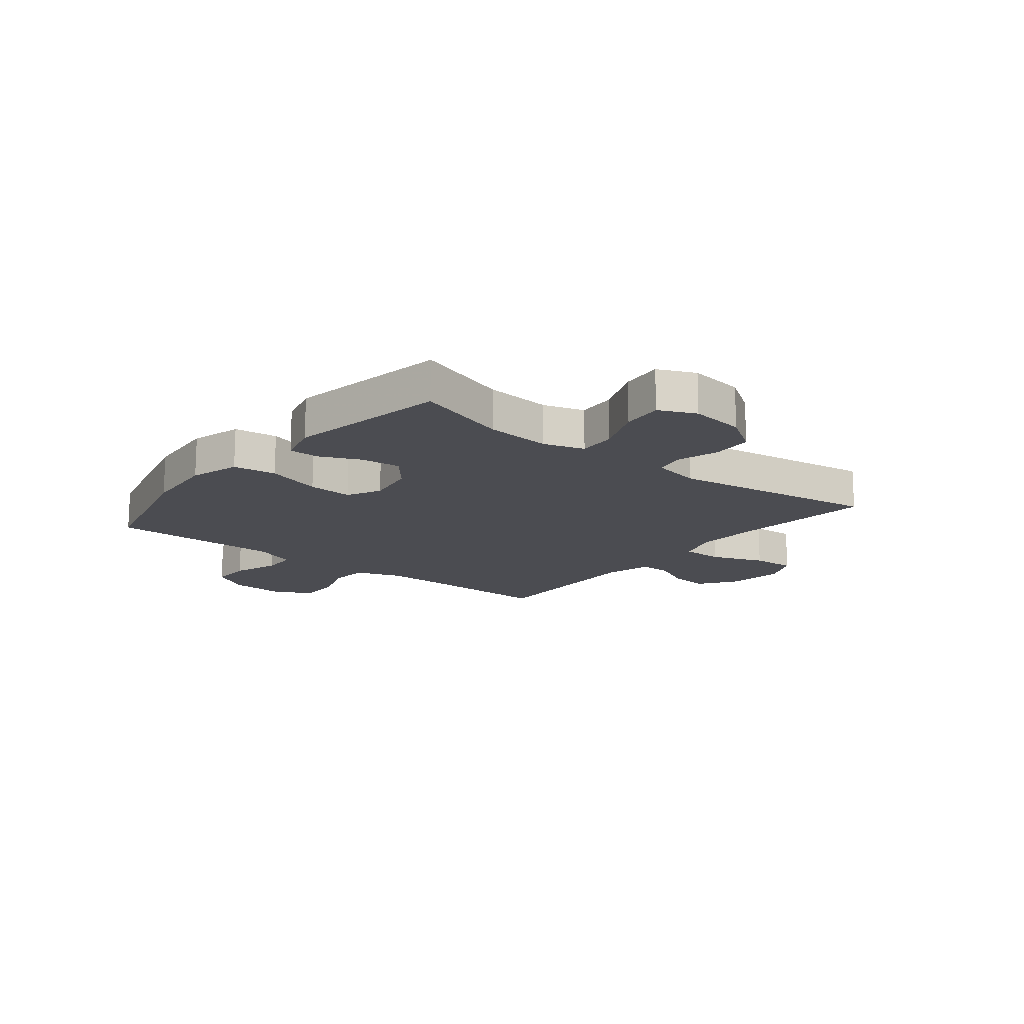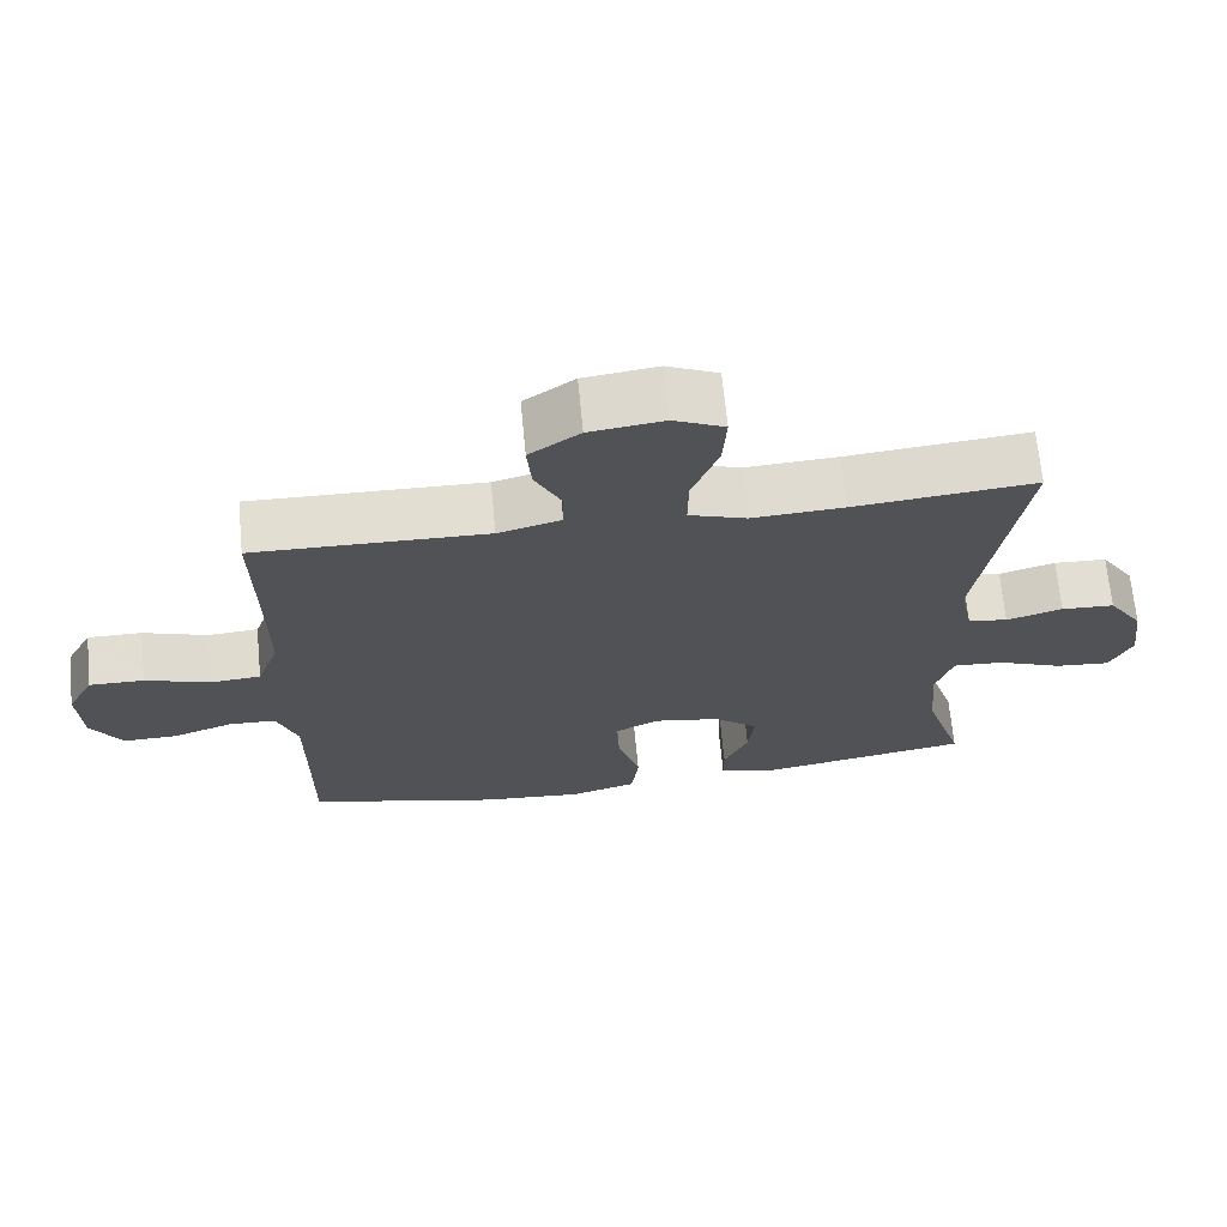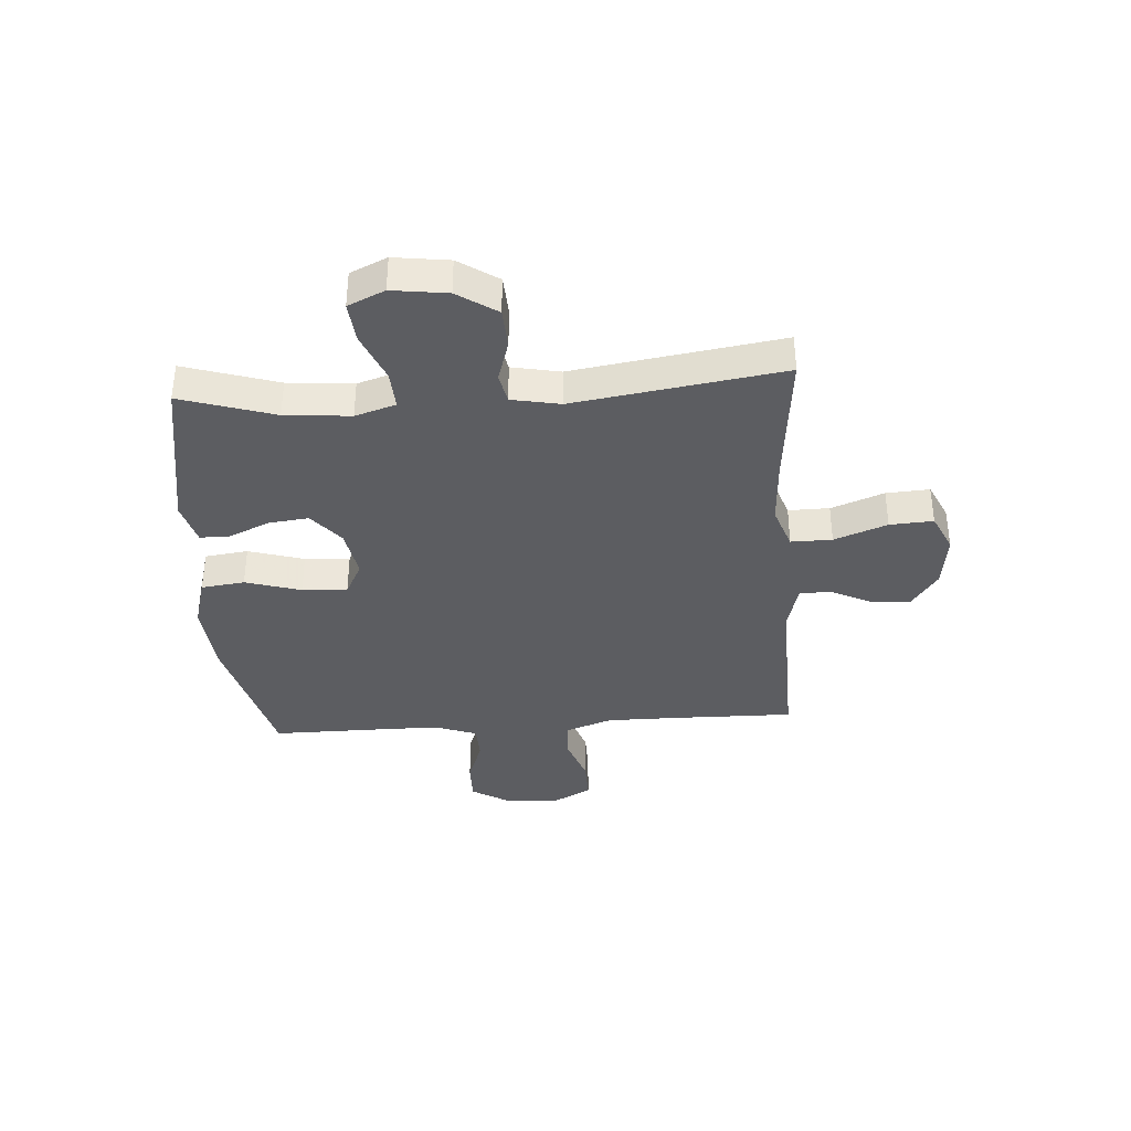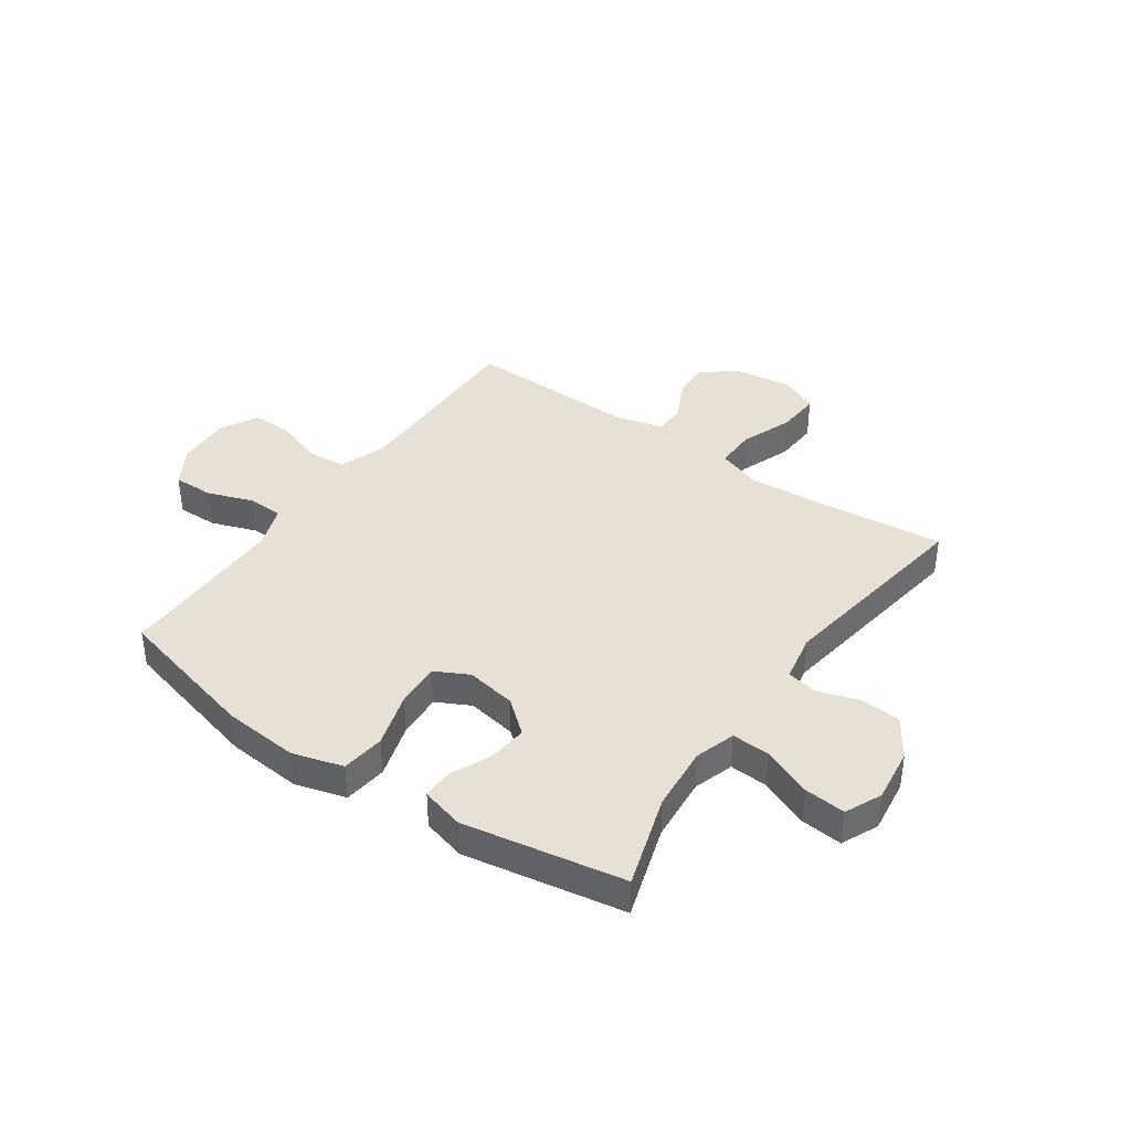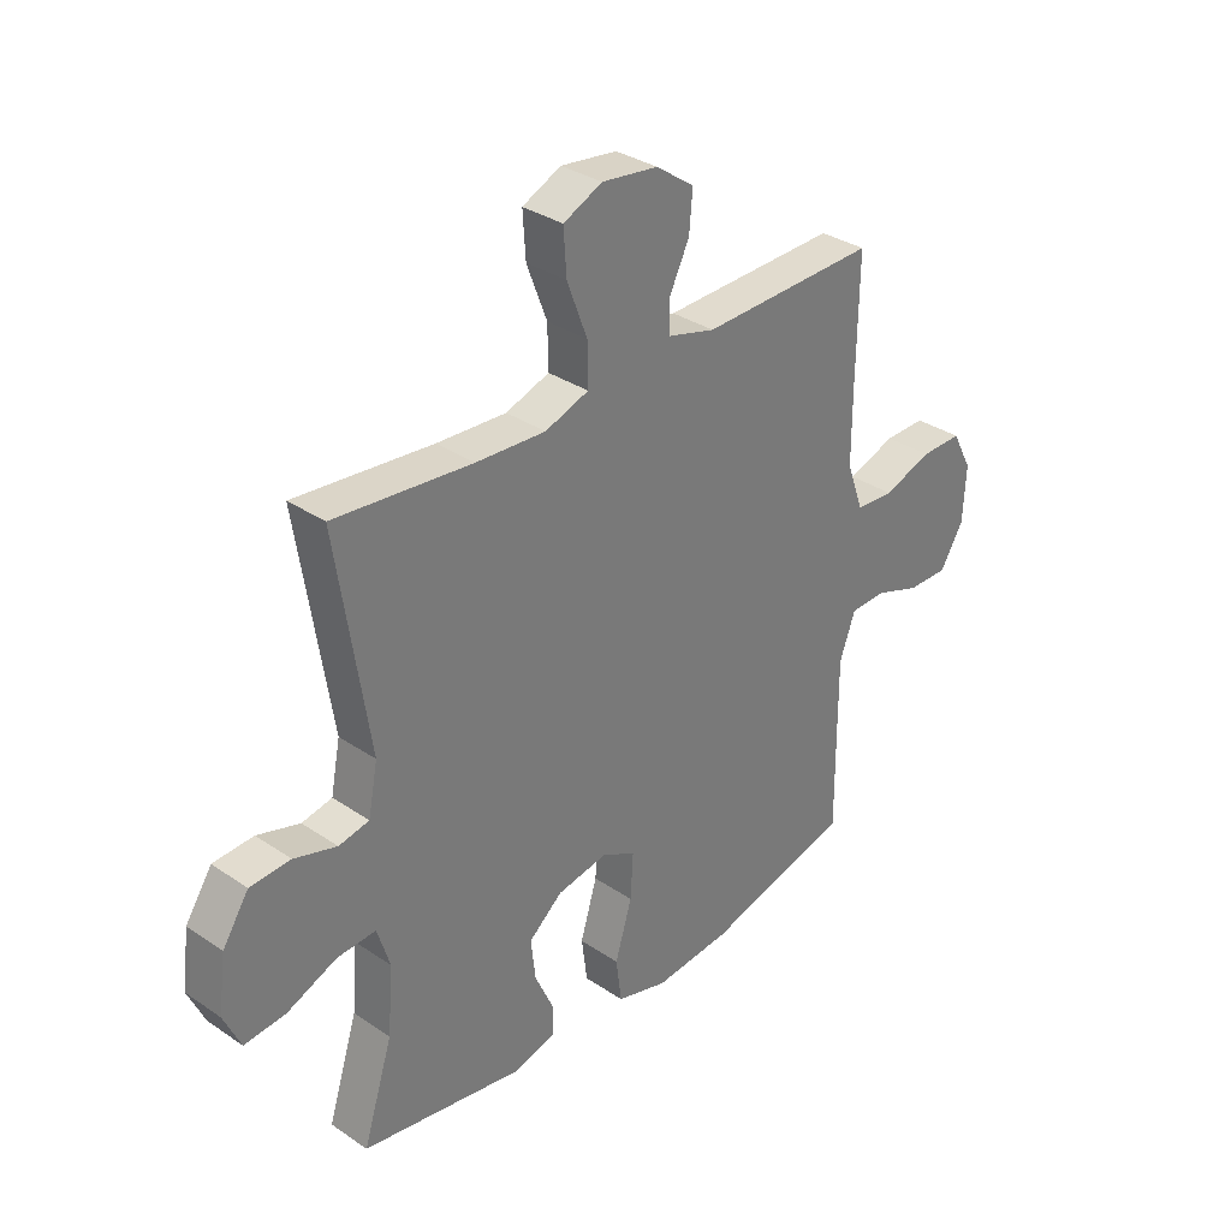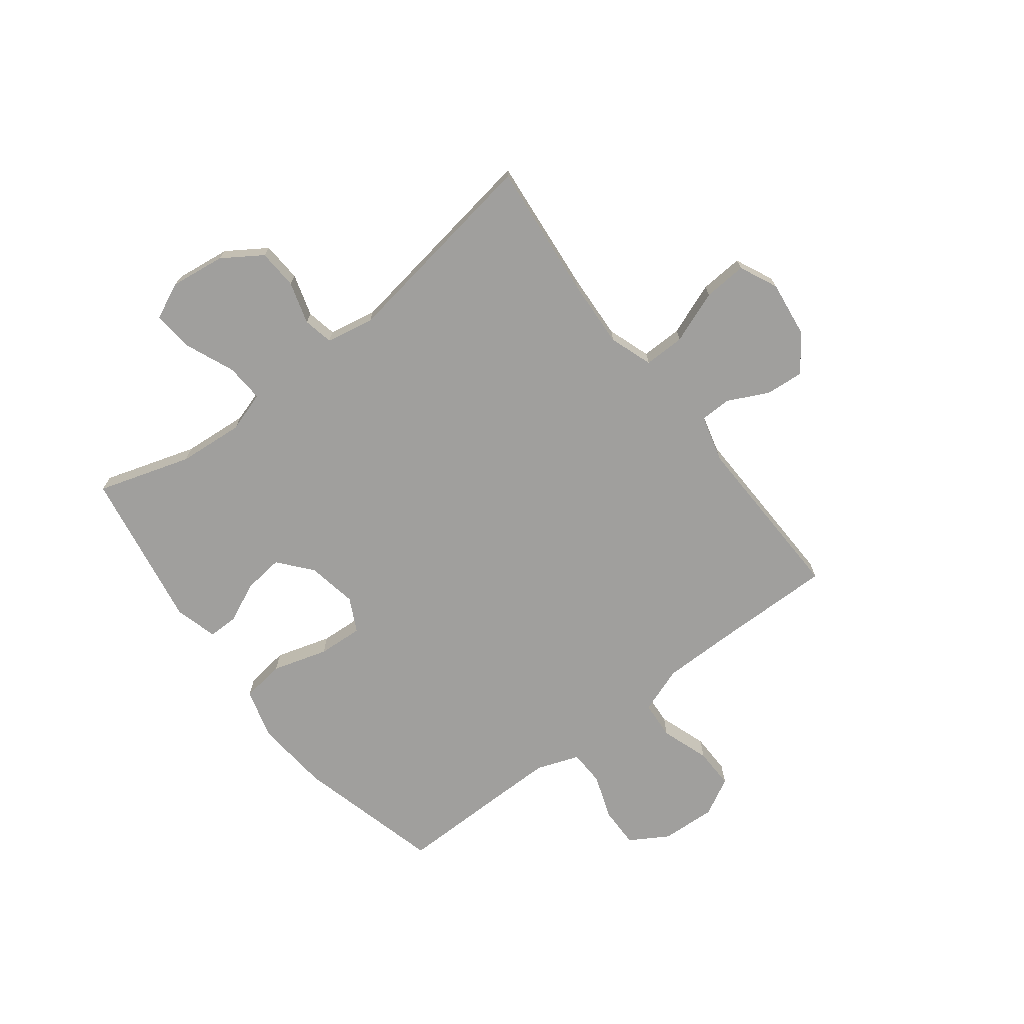
<metadata>
{"format":"obj","ext":"obj","renderer":"f3d","projection":"perspective","resolution":1024,"background":"white","views":[{"elev":-15.4,"azim":-128.8,"up":"+Y"},{"elev":68.4,"azim":174.5,"up":"+Z"},{"elev":-36.9,"azim":-86.1,"up":"+Y"},{"elev":39.1,"azim":-145.2,"up":"+Y"},{"elev":33.1,"azim":-47.0,"up":"+Z"},{"elev":-71.4,"azim":-52.4,"up":"+Y"}]}
</metadata>
<code>
v -0.5 0.07 -0.5
v -0.447 0.07 -0.332
v -0.437 0.07 -0.214
v -0.46 0.07 -0.141
v -0.529 0.07 -0.145
v -0.618 0.07 -0.182
v -0.692 0.07 -0.189
v -0.722 0.07 -0.123
v -0.709 0.07 -0.024
v -0.662 0.07 0.047
v -0.59 0.07 0.051
v -0.514 0.07 0.028
v -0.46 0.07 0.039
v -0.443 0.07 0.126
v -0.5 0.07 0.5
v -0.255 0.07 0.476
v -0.131 0.07 0.469
v -0.053 0.07 0.496
v -0.054 0.07 0.57
v -0.09 0.07 0.665
v -0.095 0.07 0.743
v -0.026 0.07 0.775
v 0.074 0.07 0.762
v 0.142 0.07 0.714
v 0.136 0.07 0.644
v 0.1 0.07 0.571
v 0.101 0.07 0.515
v 0.186 0.07 0.492
v 0.5 0.07 0.5
v 0.497 0.07 0.28
v 0.497 0.07 0.153
v 0.527 0.07 0.069
v 0.596 0.07 0.064
v 0.683 0.07 0.094
v 0.757 0.07 0.095
v 0.793 0.07 0.027
v 0.788 0.07 -0.072
v 0.746 0.07 -0.141
v 0.673 0.07 -0.14
v 0.591 0.07 -0.111
v 0.527 0.07 -0.113
v 0.499 0.07 -0.19
v 0.499 0.07 -0.308
v 0.5 0.07 -0.5
v 0.237 0.07 -0.568
v 0.101 0.07 -0.58
v 0.01 0.07 -0.554
v 0 0.07 -0.476
v 0.03 0.07 -0.376
v 0.035 0.07 -0.295
v -0.026 0.07 -0.264
v -0.116 0.07 -0.28
v -0.176 0.07 -0.33
v -0.168 0.07 -0.402
v -0.135 0.07 -0.475
v -0.135 0.07 -0.529
v -0.212 0.07 -0.55
v -0.5 0 -0.5
v -0.447 0 -0.332
v -0.437 0 -0.214
v -0.46 0 -0.141
v -0.529 0 -0.145
v -0.618 0 -0.182
v -0.692 0 -0.189
v -0.722 0 -0.123
v -0.709 0 -0.024
v -0.662 0 0.047
v -0.59 0 0.051
v -0.514 0 0.028
v -0.46 0 0.039
v -0.443 0 0.126
v -0.5 0 0.5
v -0.255 0 0.476
v -0.131 0 0.469
v -0.053 0 0.496
v -0.054 0 0.57
v -0.09 0 0.665
v -0.095 0 0.743
v -0.026 0 0.775
v 0.074 0 0.762
v 0.142 0 0.714
v 0.136 0 0.644
v 0.1 0 0.571
v 0.101 0 0.515
v 0.186 0 0.492
v 0.5 0 0.5
v 0.497 0 0.28
v 0.497 0 0.153
v 0.527 0 0.069
v 0.596 0 0.064
v 0.683 0 0.094
v 0.757 0 0.095
v 0.793 0 0.027
v 0.788 0 -0.072
v 0.746 0 -0.141
v 0.673 0 -0.14
v 0.591 0 -0.111
v 0.527 0 -0.113
v 0.499 0 -0.19
v 0.499 0 -0.308
v 0.5 0 -0.5
v 0.237 0 -0.568
v 0.101 0 -0.58
v 0.01 0 -0.554
v 0 0 -0.476
v 0.03 0 -0.376
v 0.035 0 -0.295
v -0.026 0 -0.264
v -0.116 0 -0.28
v -0.176 0 -0.33
v -0.168 0 -0.402
v -0.135 0 -0.475
v -0.135 0 -0.529
v -0.212 0 -0.55
f 57 1 2
f 56 57 2
f 55 56 2
f 54 55 2
f 53 54 2 3
f 52 53 3 4
f 51 52 4
f 47 48 49
f 46 47 49
f 45 46 49
f 44 45 49
f 43 44 49
f 42 43 49 50
f 41 42 50 51
f 38 39 40
f 37 38 40
f 36 37 40
f 35 36 40
f 34 35 40
f 33 34 40
f 32 33 40 41
f 41 51 4
f 32 41 4
f 31 32 4
f 28 29 30
f 31 4 5
f 30 31 5
f 28 30 5
f 27 28 5
f 24 25 26
f 23 24 26
f 22 23 26
f 21 22 26
f 20 21 26
f 19 20 26
f 18 19 26 27
f 14 15 16
f 13 14 16 17
f 10 11 12
f 9 10 12
f 8 9 12
f 7 8 12
f 6 7 12
f 5 6 12
f 5 12 13
f 17 18 27
f 13 17 27
f 5 13 27
f 59 58 114
f 59 114 113
f 59 113 112
f 59 112 111
f 60 59 111 110
f 61 60 110 109
f 61 109 108
f 106 105 104
f 106 104 103
f 106 103 102
f 106 102 101
f 106 101 100
f 107 106 100 99
f 108 107 99 98
f 97 96 95
f 97 95 94
f 97 94 93
f 97 93 92
f 97 92 91
f 97 91 90
f 98 97 90 89
f 61 108 98
f 61 98 89
f 61 89 88
f 87 86 85
f 62 61 88
f 62 88 87
f 62 87 85
f 62 85 84
f 83 82 81
f 83 81 80
f 83 80 79
f 83 79 78
f 83 78 77
f 83 77 76
f 84 83 76 75
f 73 72 71
f 74 73 71 70
f 69 68 67
f 69 67 66
f 69 66 65
f 69 65 64
f 69 64 63
f 69 63 62
f 70 69 62
f 84 75 74
f 84 74 70
f 84 70 62
f 1 58 59 2
f 2 59 60 3
f 3 60 61 4
f 4 61 62 5
f 5 62 63 6
f 6 63 64 7
f 7 64 65 8
f 8 65 66 9
f 9 66 67 10
f 10 67 68 11
f 11 68 69 12
f 12 69 70 13
f 13 70 71 14
f 14 71 72 15
f 15 72 73 16
f 16 73 74 17
f 17 74 75 18
f 18 75 76 19
f 19 76 77 20
f 20 77 78 21
f 21 78 79 22
f 22 79 80 23
f 23 80 81 24
f 24 81 82 25
f 25 82 83 26
f 26 83 84 27
f 27 84 85 28
f 28 85 86 29
f 29 86 87 30
f 30 87 88 31
f 31 88 89 32
f 32 89 90 33
f 33 90 91 34
f 34 91 92 35
f 35 92 93 36
f 36 93 94 37
f 37 94 95 38
f 38 95 96 39
f 39 96 97 40
f 40 97 98 41
f 41 98 99 42
f 42 99 100 43
f 43 100 101 44
f 44 101 102 45
f 45 102 103 46
f 46 103 104 47
f 47 104 105 48
f 48 105 106 49
f 49 106 107 50
f 50 107 108 51
f 51 108 109 52
f 52 109 110 53
f 53 110 111 54
f 54 111 112 55
f 55 112 113 56
f 56 113 114 57
f 57 114 58 1

</code>
